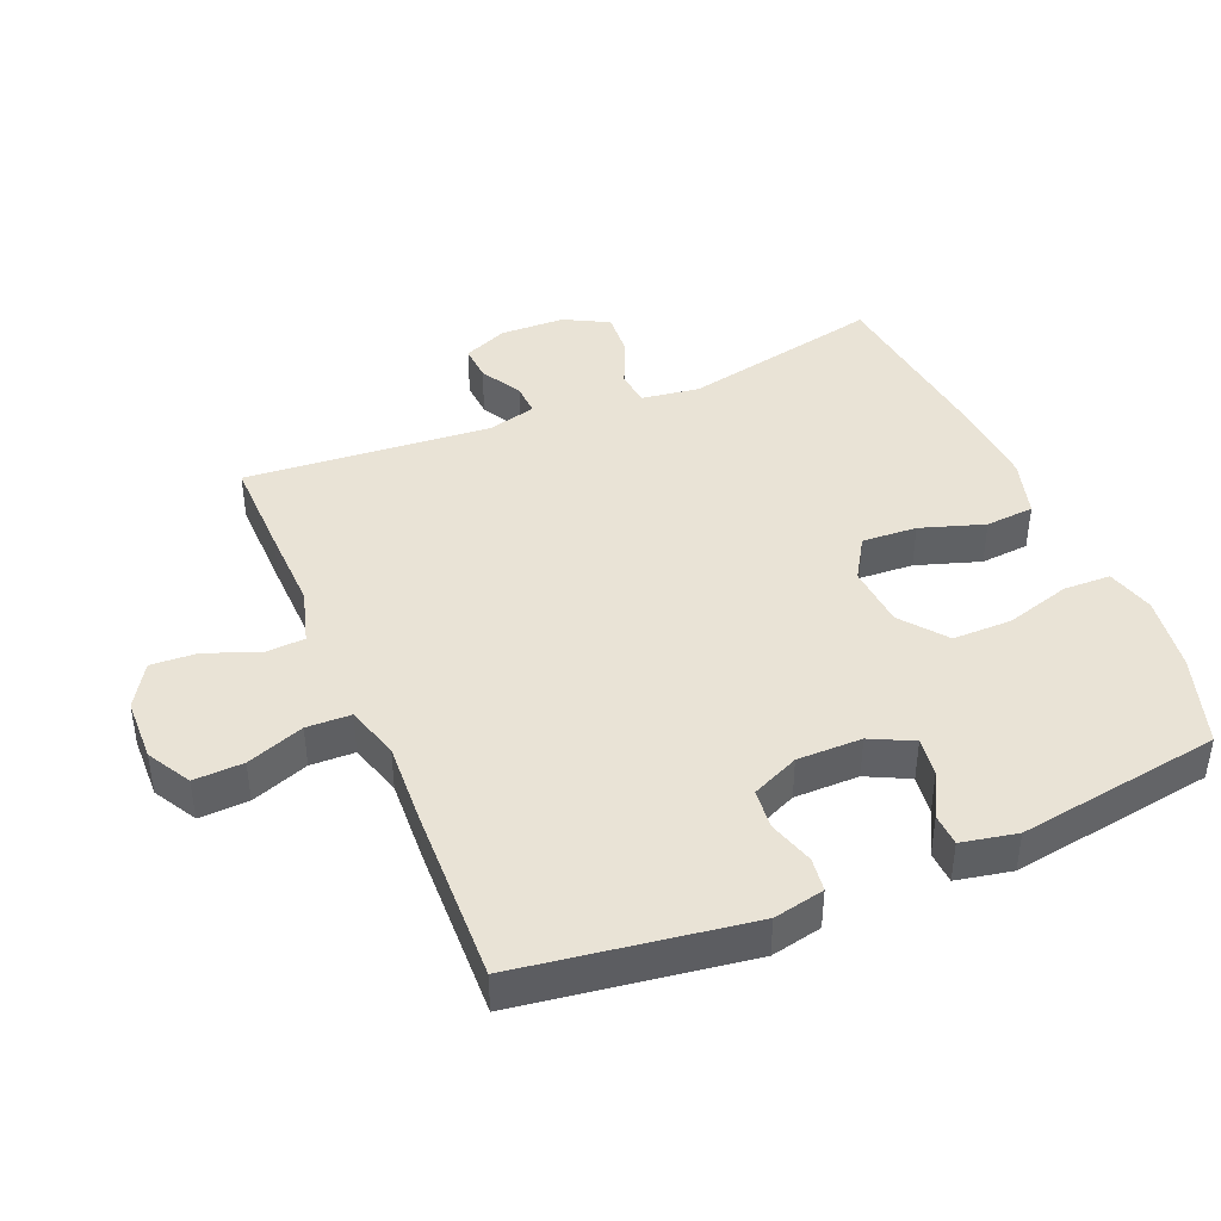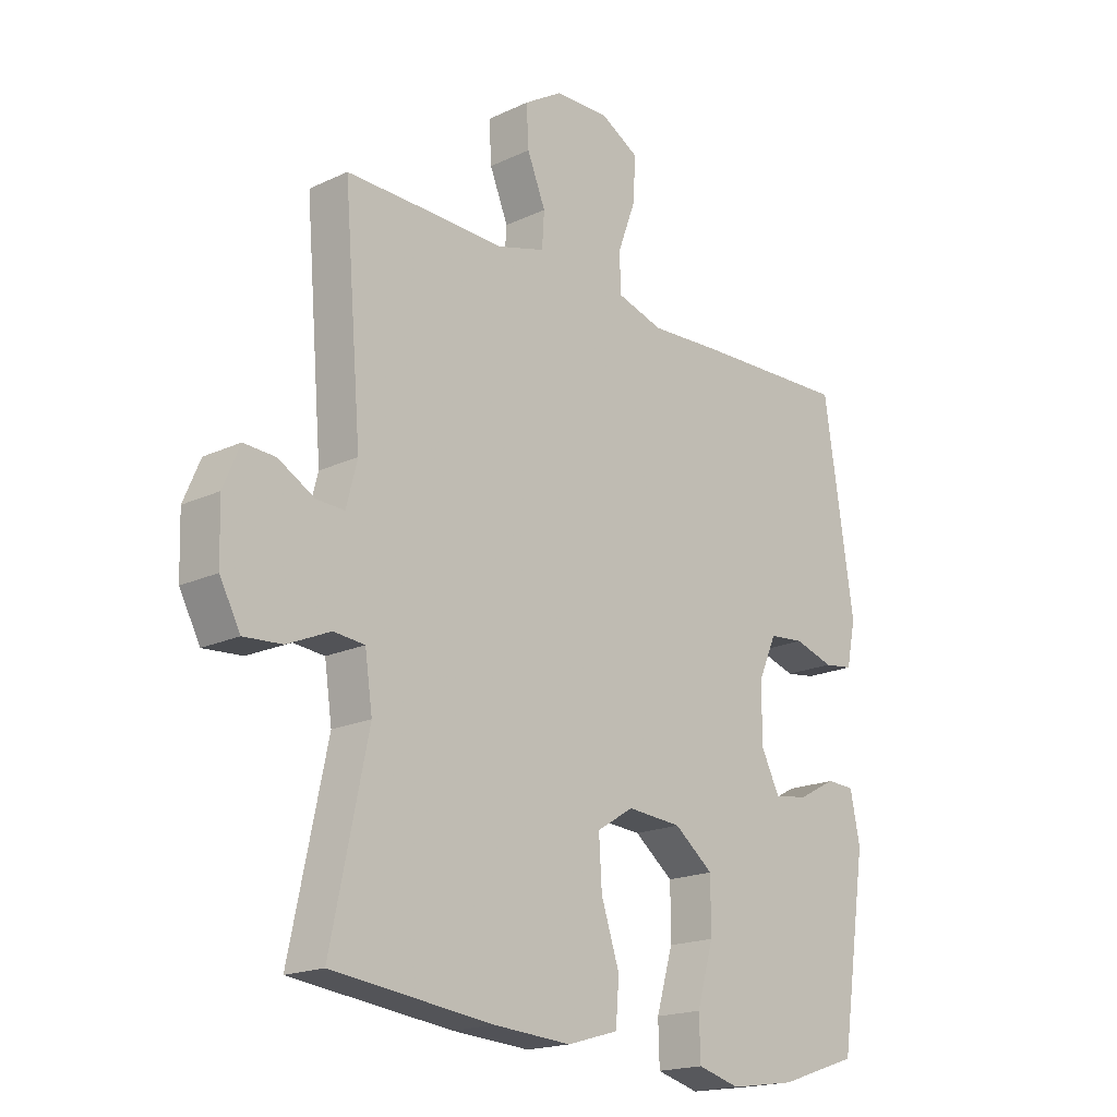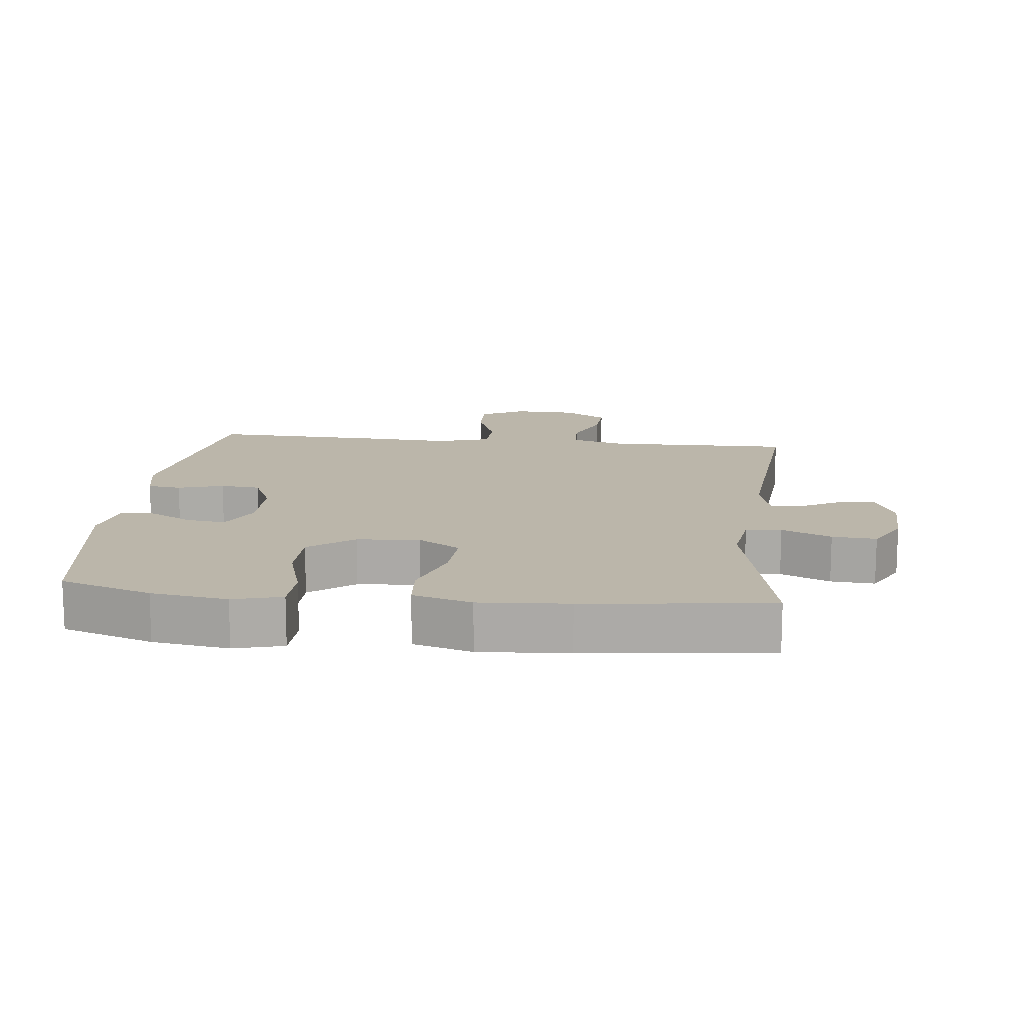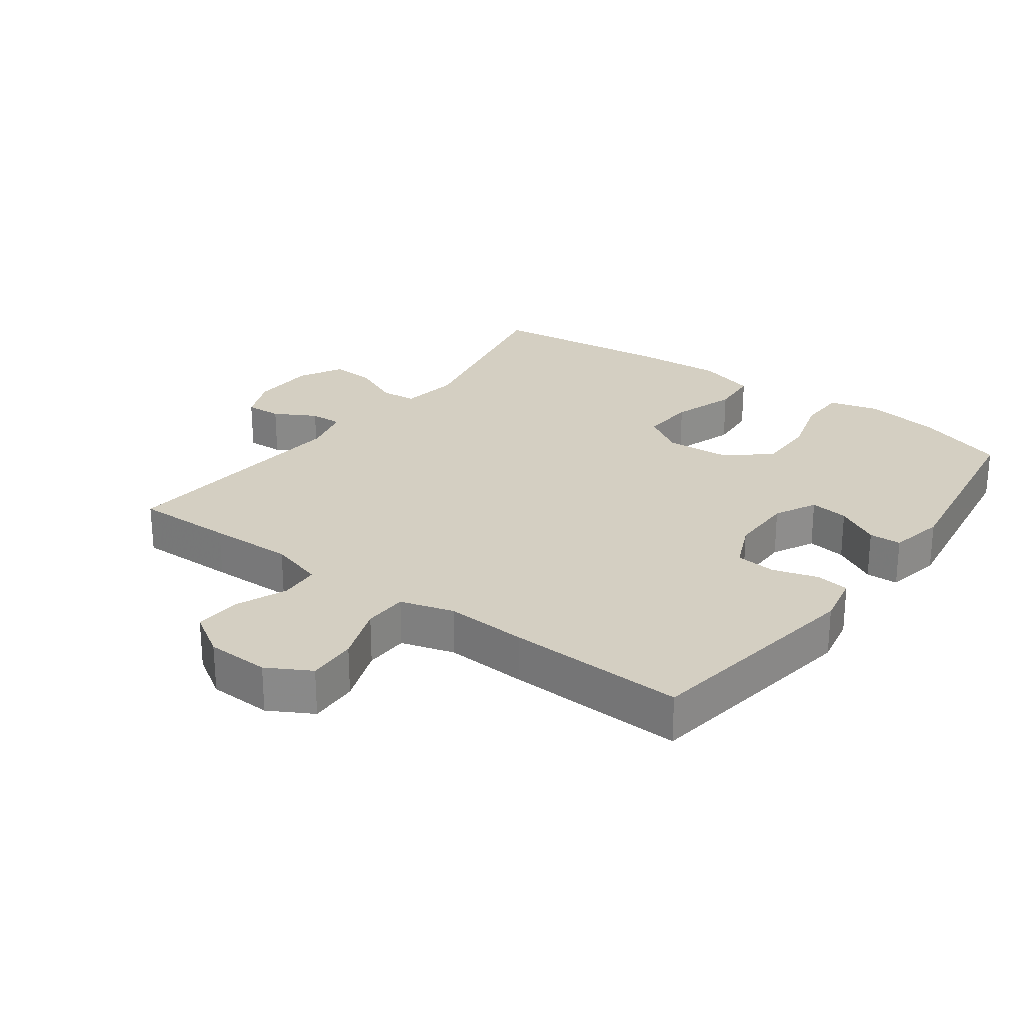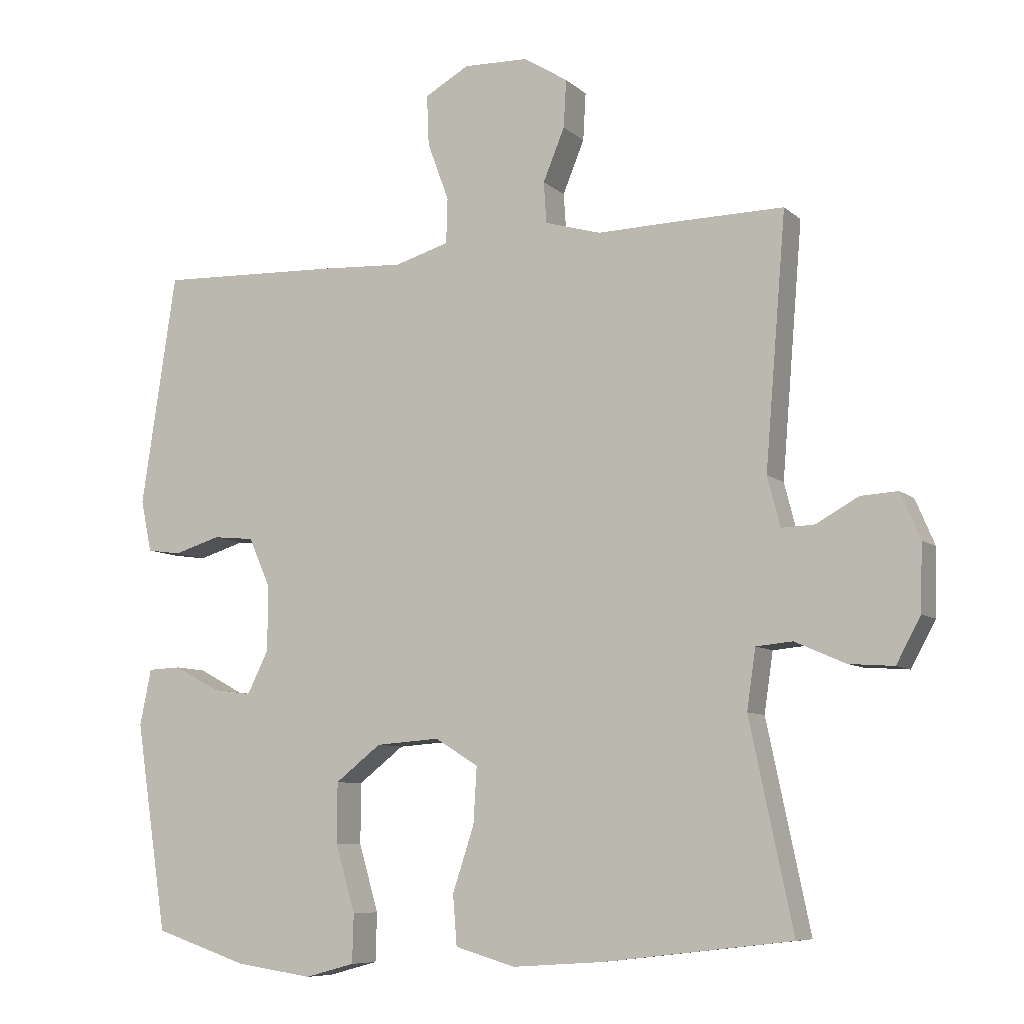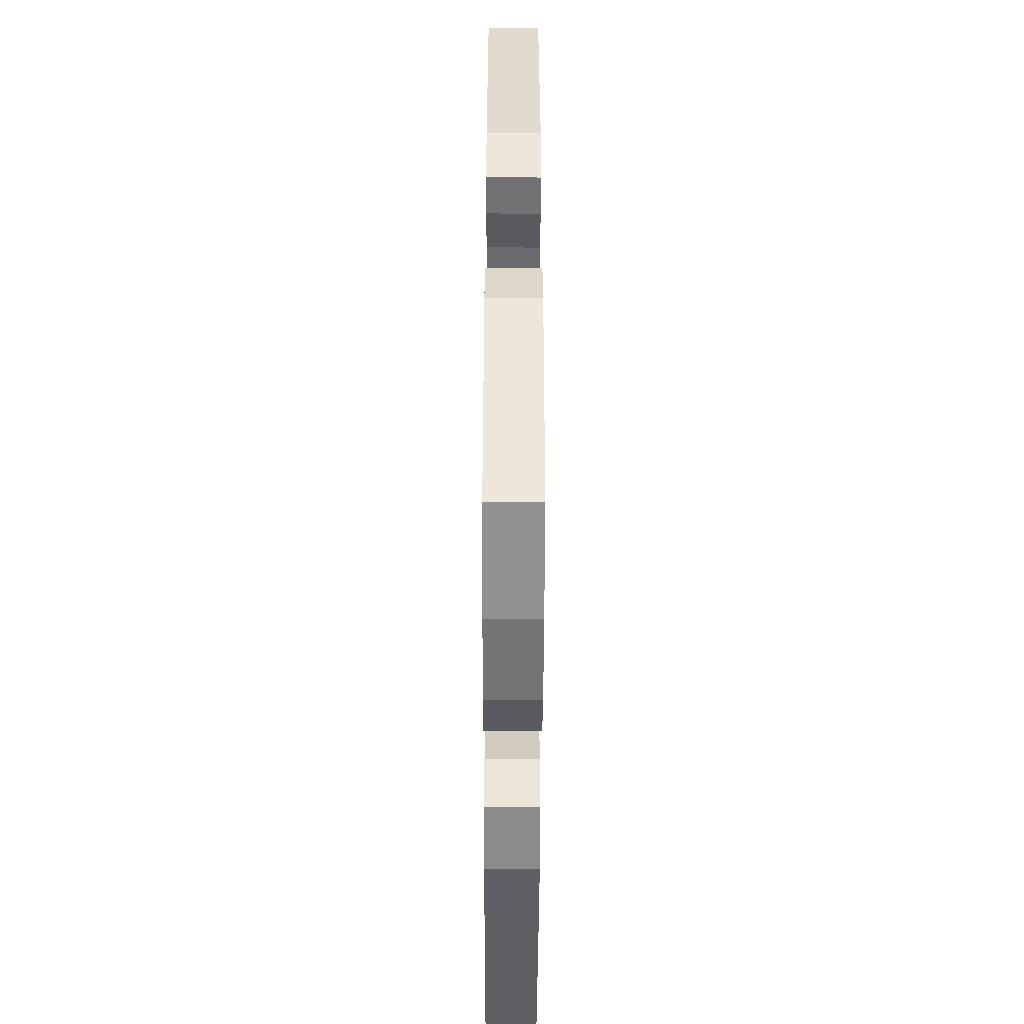
<metadata>
{"format":"obj","ext":"obj","renderer":"f3d","projection":"perspective","resolution":1024,"background":"white","views":[{"elev":42.2,"azim":67.1,"up":"+Y"},{"elev":-18.5,"azim":-48.0,"up":"+Z"},{"elev":14.0,"azim":-173.7,"up":"+Y"},{"elev":25.8,"azim":36.4,"up":"+Y"},{"elev":-8.0,"azim":-154.4,"up":"+Z"},{"elev":-47.7,"azim":89.8,"up":"+Z"}]}
</metadata>
<code>
v -0.5 0.07 -0.5
v -0.436 0.07 -0.196
v -0.449 0.07 -0.107
v -0.503 0.07 -0.102
v -0.578 0.07 -0.135
v -0.645 0.07 -0.14
v -0.681 0.07 -0.073
v -0.684 0.07 0.025
v -0.655 0.07 0.093
v -0.6 0.07 0.09
v -0.537 0.07 0.055
v -0.488 0.07 0.053
v -0.469 0.07 0.127
v -0.5 0.07 0.5
v -0.349 0.07 0.498
v -0.221 0.07 0.495
v -0.138 0.07 0.519
v -0.134 0.07 0.58
v -0.166 0.07 0.658
v -0.17 0.07 0.729
v -0.104 0.07 0.77
v -0.008 0.07 0.773
v 0.058 0.07 0.736
v 0.055 0.07 0.661
v 0.023 0.07 0.574
v 0.025 0.07 0.507
v 0.106 0.07 0.483
v 0.23 0.07 0.49
v 0.5 0.07 0.5
v 0.552 0.07 0.154
v 0.536 0.07 0.077
v 0.485 0.07 0.07
v 0.416 0.07 0.091
v 0.355 0.07 0.085
v 0.323 0.07 0.013
v 0.323 0.07 -0.085
v 0.355 0.07 -0.149
v 0.414 0.07 -0.141
v 0.481 0.07 -0.105
v 0.53 0.07 -0.107
v 0.547 0.07 -0.191
v 0.5 0.07 -0.5
v 0.362 0.07 -0.546
v 0.247 0.07 -0.563
v 0.173 0.07 -0.543
v 0.171 0.07 -0.471
v 0.2 0.07 -0.372
v 0.2 0.07 -0.282
v 0.132 0.07 -0.229
v 0.037 0.07 -0.222
v -0.027 0.07 -0.262
v -0.022 0.07 -0.345
v 0.01 0.07 -0.442
v 0.004 0.07 -0.516
v -0.085 0.07 -0.542
v -0.22 0.07 -0.533
v -0.5 0 -0.5
v -0.436 0 -0.196
v -0.449 0 -0.107
v -0.503 0 -0.102
v -0.578 0 -0.135
v -0.645 0 -0.14
v -0.681 0 -0.073
v -0.684 0 0.025
v -0.655 0 0.093
v -0.6 0 0.09
v -0.537 0 0.055
v -0.488 0 0.053
v -0.469 0 0.127
v -0.5 0 0.5
v -0.349 0 0.498
v -0.221 0 0.495
v -0.138 0 0.519
v -0.134 0 0.58
v -0.166 0 0.658
v -0.17 0 0.729
v -0.104 0 0.77
v -0.008 0 0.773
v 0.058 0 0.736
v 0.055 0 0.661
v 0.023 0 0.574
v 0.025 0 0.507
v 0.106 0 0.483
v 0.23 0 0.49
v 0.5 0 0.5
v 0.552 0 0.154
v 0.536 0 0.077
v 0.485 0 0.07
v 0.416 0 0.091
v 0.355 0 0.085
v 0.323 0 0.013
v 0.323 0 -0.085
v 0.355 0 -0.149
v 0.414 0 -0.141
v 0.481 0 -0.105
v 0.53 0 -0.107
v 0.547 0 -0.191
v 0.5 0 -0.5
v 0.362 0 -0.546
v 0.247 0 -0.563
v 0.173 0 -0.543
v 0.171 0 -0.471
v 0.2 0 -0.372
v 0.2 0 -0.282
v 0.132 0 -0.229
v 0.037 0 -0.222
v -0.027 0 -0.262
v -0.022 0 -0.345
v 0.01 0 -0.442
v 0.004 0 -0.516
v -0.085 0 -0.542
v -0.22 0 -0.533
f 55 56 1 2
f 52 53 54 55
f 51 52 55 2
f 50 51 2 3
f 49 50 3
f 44 45 46 47
f 44 47 48
f 43 44 48
f 42 43 48
f 41 42 48 49
f 38 39 40 41
f 37 38 41 49
f 30 31 32 33
f 30 33 34
f 27 28 29 30
f 26 27 30 34
f 22 23 24 25
f 22 25 26
f 21 22 26
f 18 19 20 21
f 17 18 21 26
f 16 17 26 34
f 13 14 15 16
f 12 13 16 34
f 8 9 10 11
f 8 11 12
f 4 5 6 7
f 3 4 7 8
f 36 37 49 3
f 8 12 34 35
f 3 8 35 36
f 58 57 112 111
f 111 110 109 108
f 58 111 108 107
f 59 58 107 106
f 59 106 105
f 103 102 101 100
f 104 103 100
f 104 100 99
f 104 99 98
f 105 104 98 97
f 97 96 95 94
f 105 97 94 93
f 89 88 87 86
f 90 89 86
f 86 85 84 83
f 90 86 83 82
f 81 80 79 78
f 82 81 78
f 82 78 77
f 77 76 75 74
f 82 77 74 73
f 90 82 73 72
f 72 71 70 69
f 90 72 69 68
f 67 66 65 64
f 68 67 64
f 63 62 61 60
f 64 63 60 59
f 59 105 93 92
f 91 90 68 64
f 92 91 64 59
f 1 57 58 2
f 2 58 59 3
f 3 59 60 4
f 4 60 61 5
f 5 61 62 6
f 6 62 63 7
f 7 63 64 8
f 8 64 65 9
f 9 65 66 10
f 10 66 67 11
f 11 67 68 12
f 12 68 69 13
f 13 69 70 14
f 14 70 71 15
f 15 71 72 16
f 16 72 73 17
f 17 73 74 18
f 18 74 75 19
f 19 75 76 20
f 20 76 77 21
f 21 77 78 22
f 22 78 79 23
f 23 79 80 24
f 24 80 81 25
f 25 81 82 26
f 26 82 83 27
f 27 83 84 28
f 28 84 85 29
f 29 85 86 30
f 30 86 87 31
f 31 87 88 32
f 32 88 89 33
f 33 89 90 34
f 34 90 91 35
f 35 91 92 36
f 36 92 93 37
f 37 93 94 38
f 38 94 95 39
f 39 95 96 40
f 40 96 97 41
f 41 97 98 42
f 42 98 99 43
f 43 99 100 44
f 44 100 101 45
f 45 101 102 46
f 46 102 103 47
f 47 103 104 48
f 48 104 105 49
f 49 105 106 50
f 50 106 107 51
f 51 107 108 52
f 52 108 109 53
f 53 109 110 54
f 54 110 111 55
f 55 111 112 56
f 56 112 57 1

</code>
